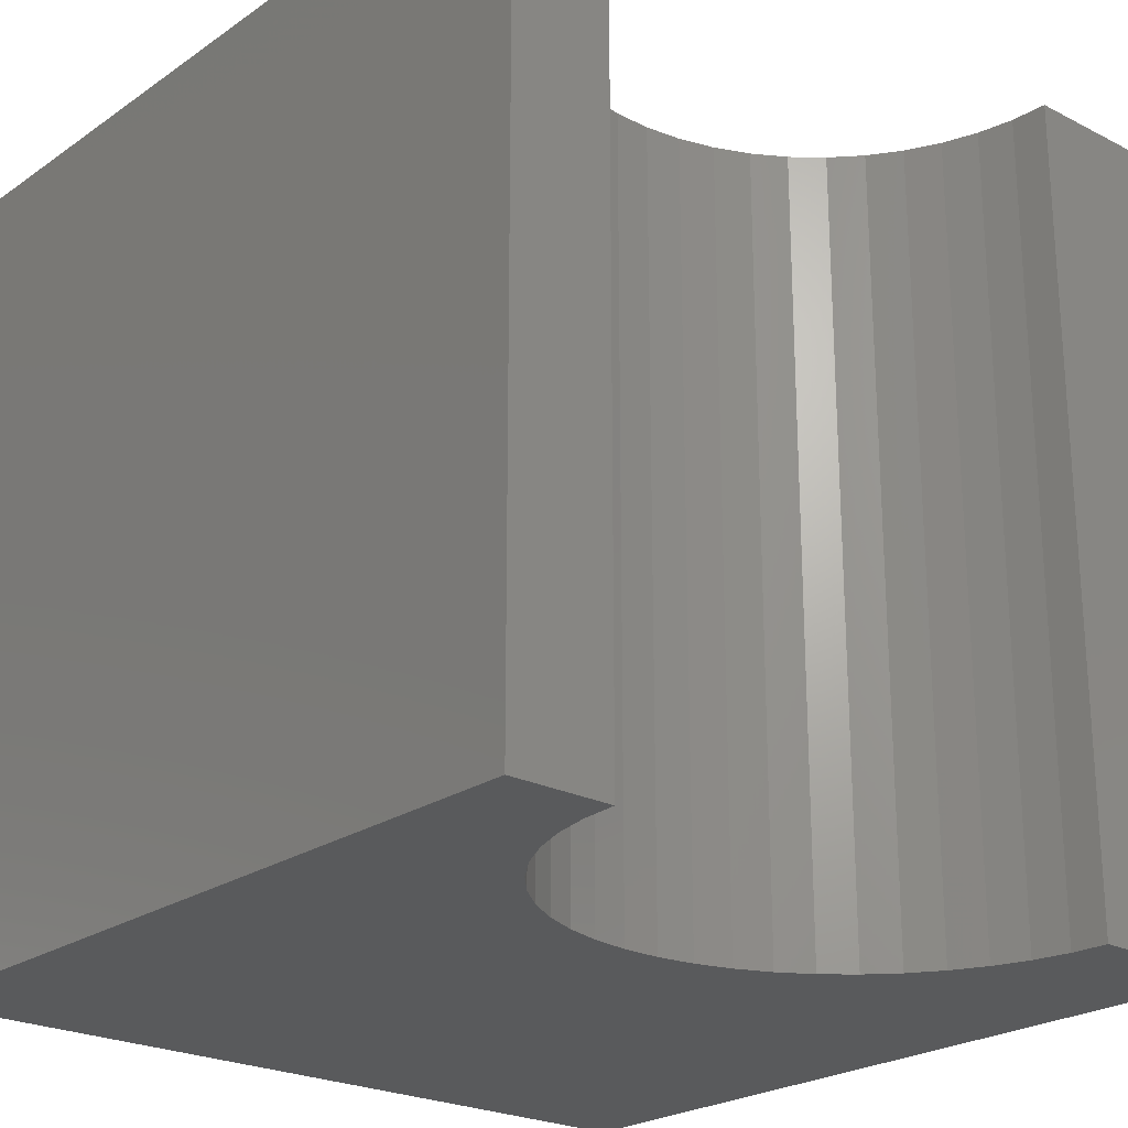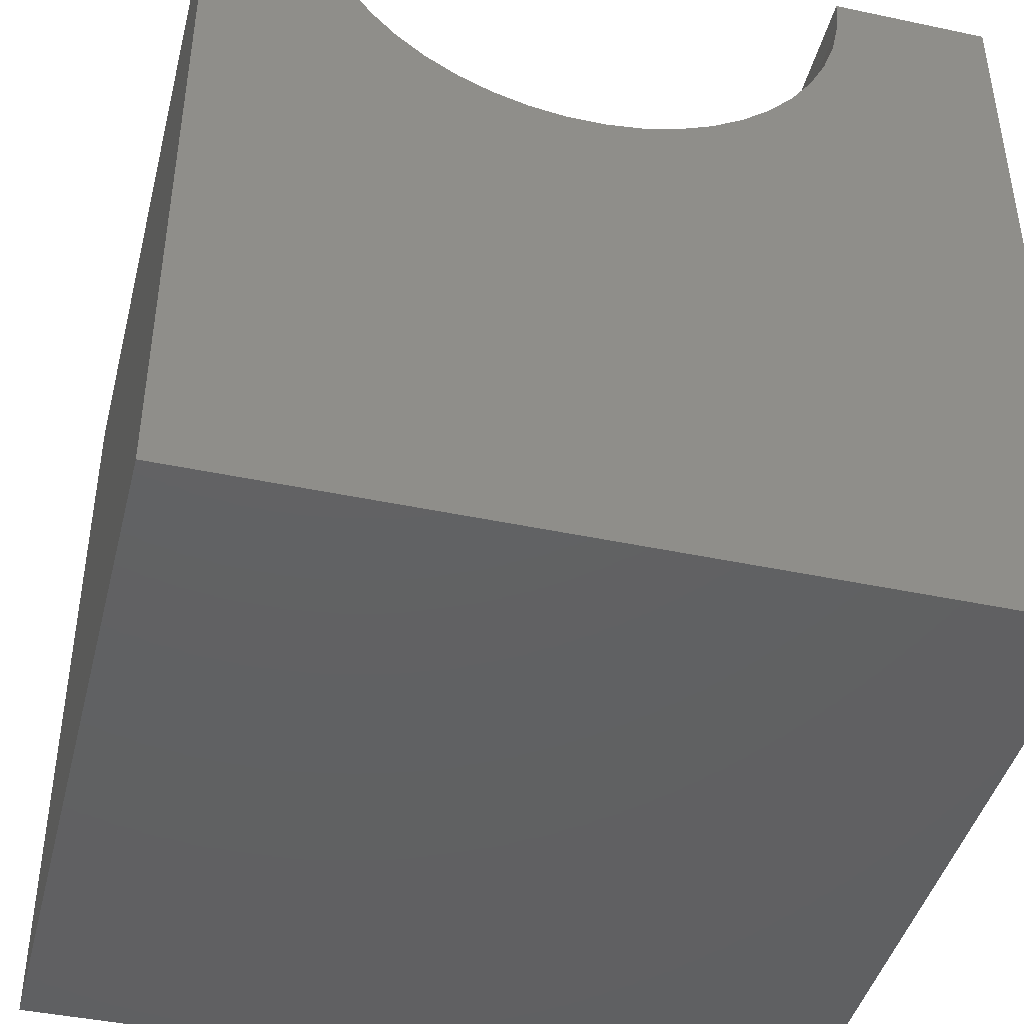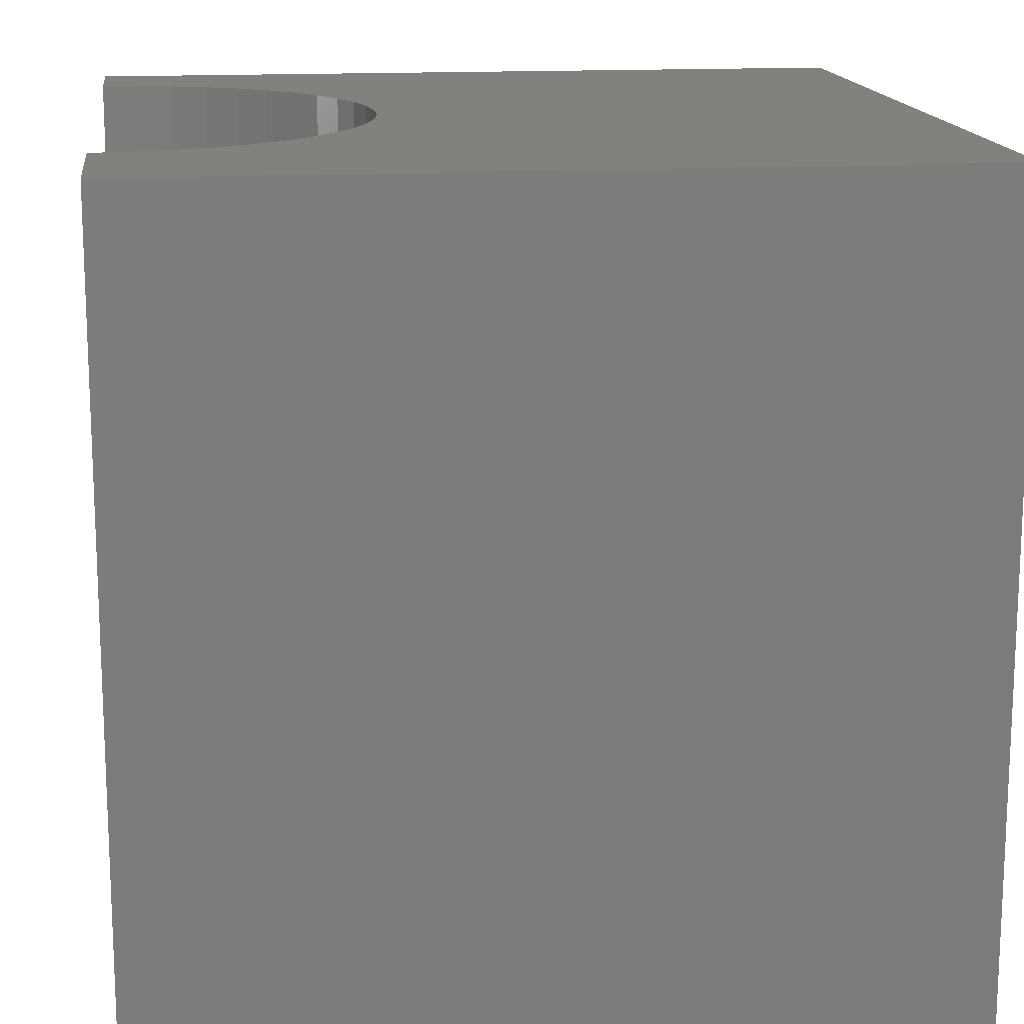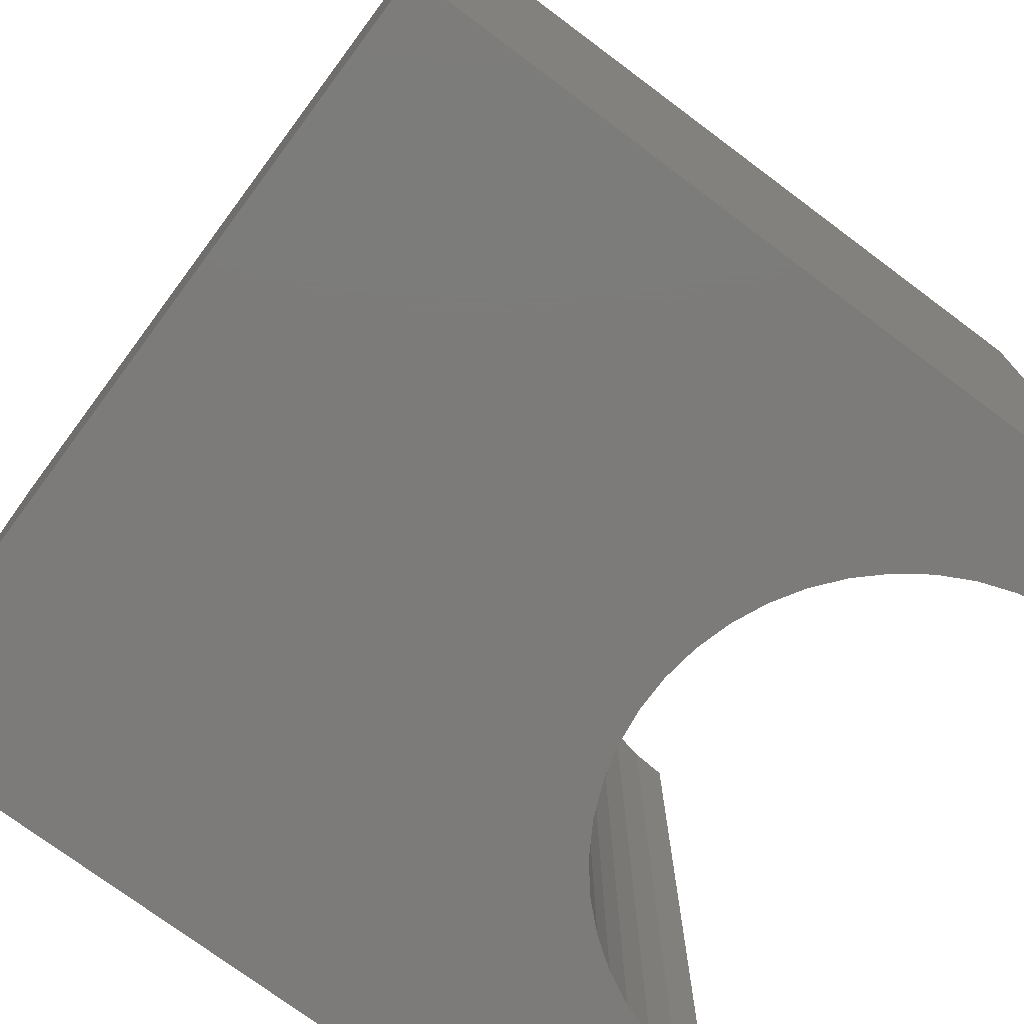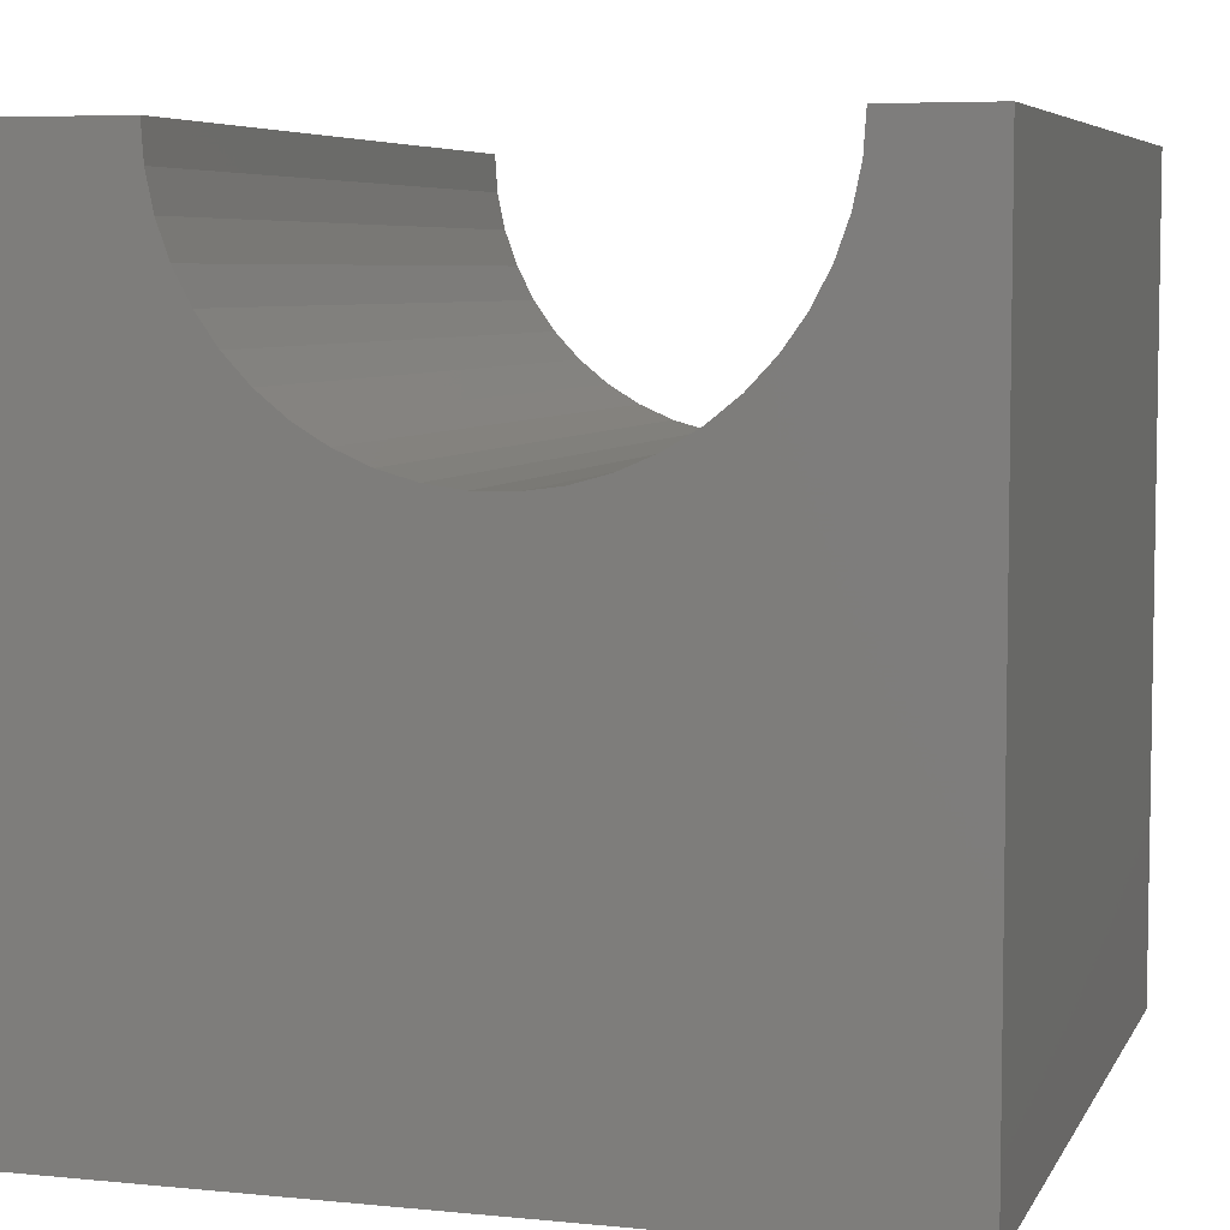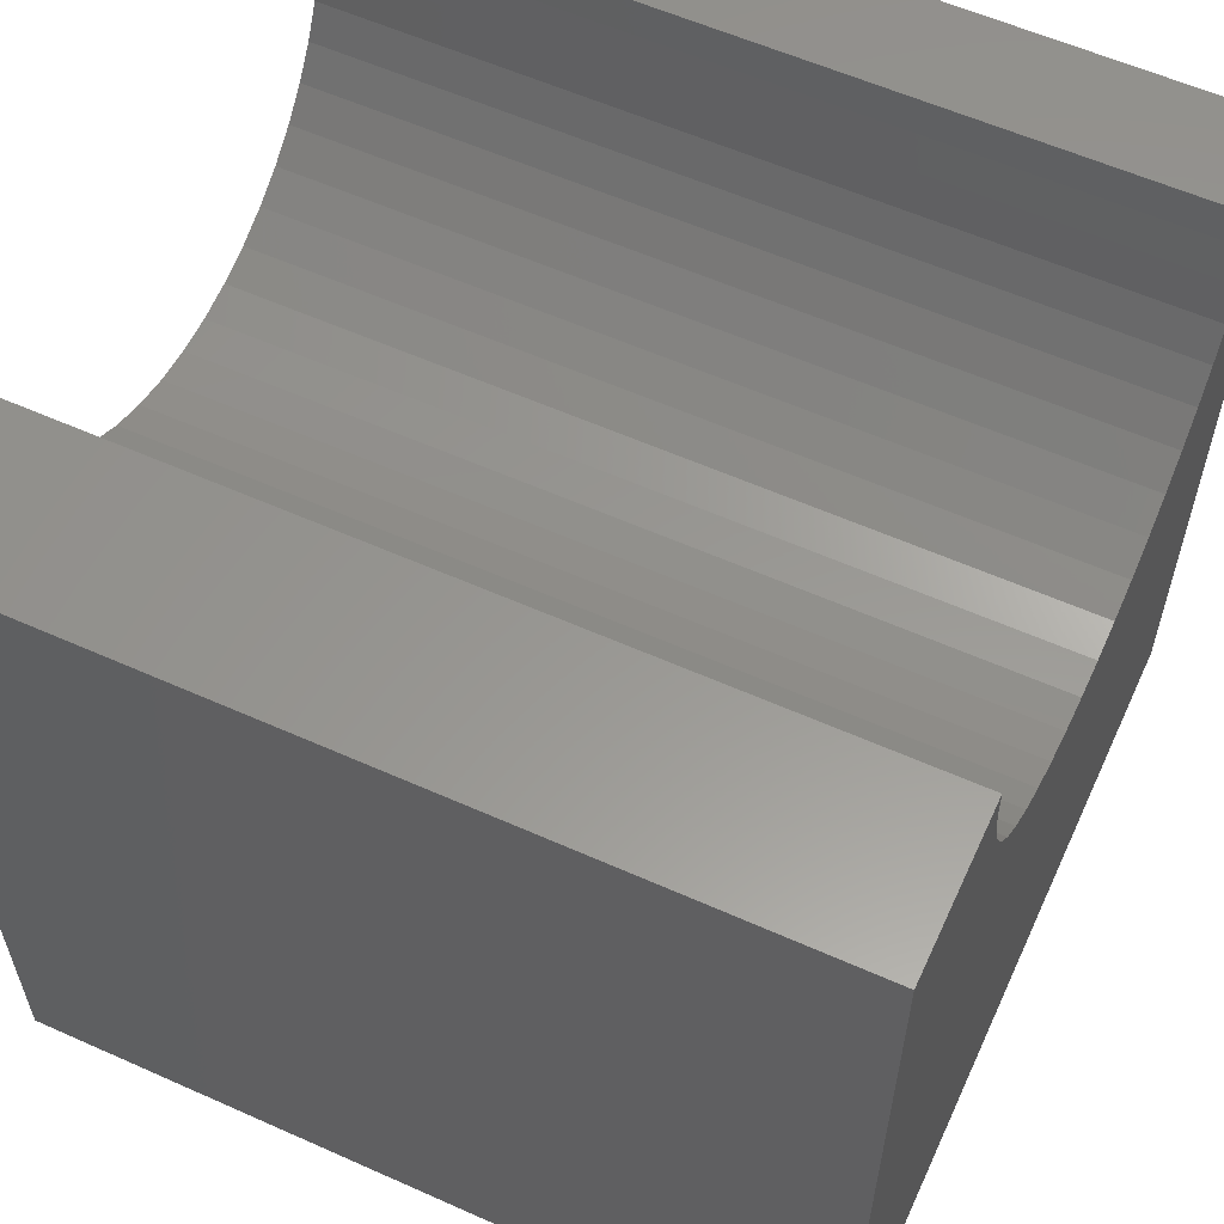
<metadata>
{"format":"stl","ext":"stl","renderer":"f3d","projection":"perspective","resolution":1024,"background":"white","views":[{"elev":-23.3,"azim":-40.9,"up":"+Y"},{"elev":-43.2,"azim":-14.1,"up":"+Z"},{"elev":15.2,"azim":83.0,"up":"+Y"},{"elev":-74.8,"azim":-126.7,"up":"+Y"},{"elev":6.1,"azim":-163.3,"up":"+Z"},{"elev":58.7,"azim":114.7,"up":"+Z"}]}
</metadata>
<code>
# stl→obj: 56 verts, 108 faces
v 1.263 10 10
v 0 10 10
v 1.263 0 10
v 0 0 10
v 0 10 0
v 0 0 0
v 8.016 0 10
v 10 0 10
v 8.016 10 10
v 10 10 10
v 10 10 0
v 10 0 0
v 7.984 10 9.54
v 3.086 10 7.002
v 3.509 10 6.819
v 6.586 10 7.242
v 6.944 10 7.533
v 7.258 10 7.869
v 1.755 10 8.246
v 2.021 10 7.869
v 5.326 10 6.695
v 5.77 10 6.819
v 6.193 10 7.002
v 7.524 10 8.246
v 7.736 10 8.655
v 7.89 10 9.089
v 2.335 10 7.533
v 2.693 10 7.242
v 3.953 10 6.695
v 4.409 10 6.632
v 4.87 10 6.632
v 1.295 10 9.54
v 1.389 10 9.089
v 1.543 10 8.655
v 1.295 0 9.54
v 7.736 0 8.655
v 7.89 0 9.089
v 7.984 0 9.54
v 7.524 0 8.246
v 7.258 0 7.869
v 6.944 0 7.533
v 4.409 0 6.632
v 4.87 0 6.632
v 5.326 0 6.695
v 5.77 0 6.819
v 6.586 0 7.242
v 6.193 0 7.002
v 3.953 0 6.695
v 3.509 0 6.819
v 3.086 0 7.002
v 2.693 0 7.242
v 2.335 0 7.533
v 2.021 0 7.869
v 1.755 0 8.246
v 1.543 0 8.655
v 1.389 0 9.089
f 1 2 3
f 3 2 4
f 2 5 4
f 4 5 6
f 7 8 9
f 9 8 10
f 11 10 12
f 12 10 8
f 5 11 6
f 6 11 12
f 13 9 10
f 14 15 5
f 16 17 11
f 11 17 18
f 5 19 20
f 21 22 11
f 11 22 23
f 11 23 16
f 18 24 11
f 11 24 25
f 11 25 10
f 10 25 26
f 10 26 13
f 20 27 5
f 5 27 28
f 5 28 14
f 15 29 5
f 5 29 30
f 5 30 11
f 11 30 31
f 11 31 21
f 1 32 2
f 2 32 33
f 2 33 5
f 5 33 34
f 5 34 19
f 35 3 4
f 36 12 37
f 37 12 8
f 37 8 38
f 38 8 7
f 36 39 12
f 12 39 40
f 12 40 41
f 42 6 43
f 43 6 12
f 43 12 44
f 44 12 45
f 41 46 12
f 12 46 47
f 12 47 45
f 42 48 6
f 6 48 49
f 6 49 50
f 50 51 6
f 6 51 52
f 6 52 53
f 53 54 6
f 6 54 55
f 6 55 4
f 4 55 56
f 4 56 35
f 7 9 13
f 7 13 38
f 38 13 26
f 38 26 37
f 37 26 25
f 37 25 36
f 36 25 24
f 36 24 39
f 39 24 18
f 39 18 40
f 40 18 17
f 40 17 41
f 41 17 16
f 41 16 46
f 46 16 23
f 46 23 47
f 47 23 22
f 47 22 45
f 45 22 21
f 45 21 44
f 44 21 31
f 44 31 43
f 43 31 30
f 43 30 42
f 42 30 29
f 42 29 48
f 48 29 15
f 48 15 49
f 49 15 14
f 49 14 50
f 50 14 28
f 50 28 51
f 51 28 27
f 51 27 52
f 52 27 20
f 52 20 53
f 53 20 19
f 53 19 54
f 54 19 34
f 54 34 55
f 55 34 33
f 55 33 56
f 56 33 32
f 56 32 35
f 35 32 1
f 35 1 3

</code>
